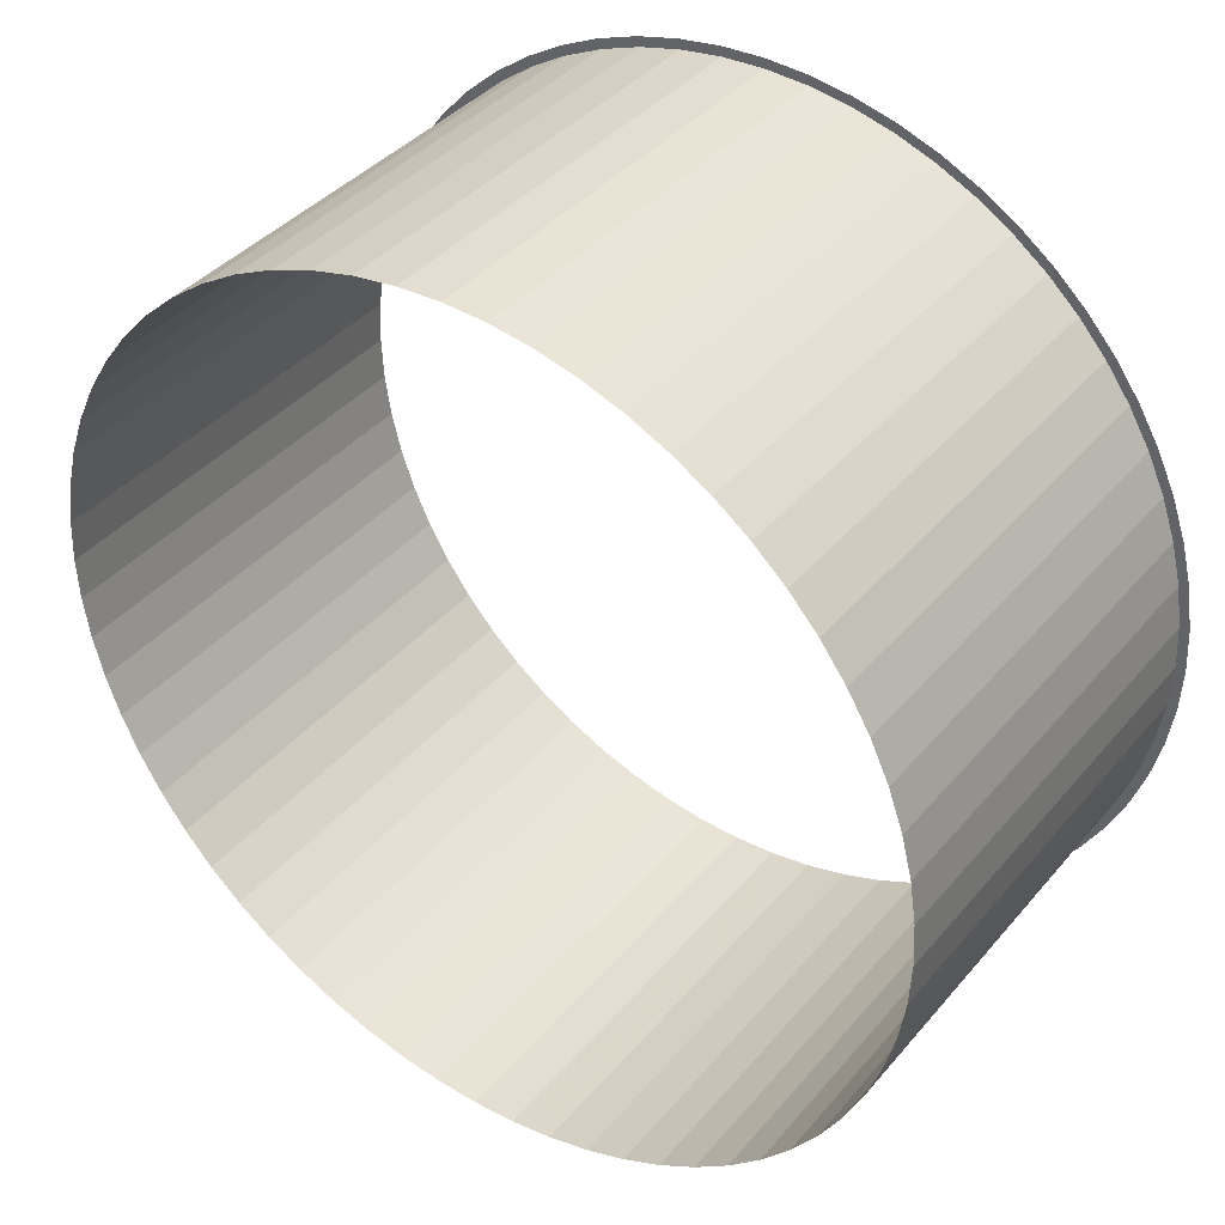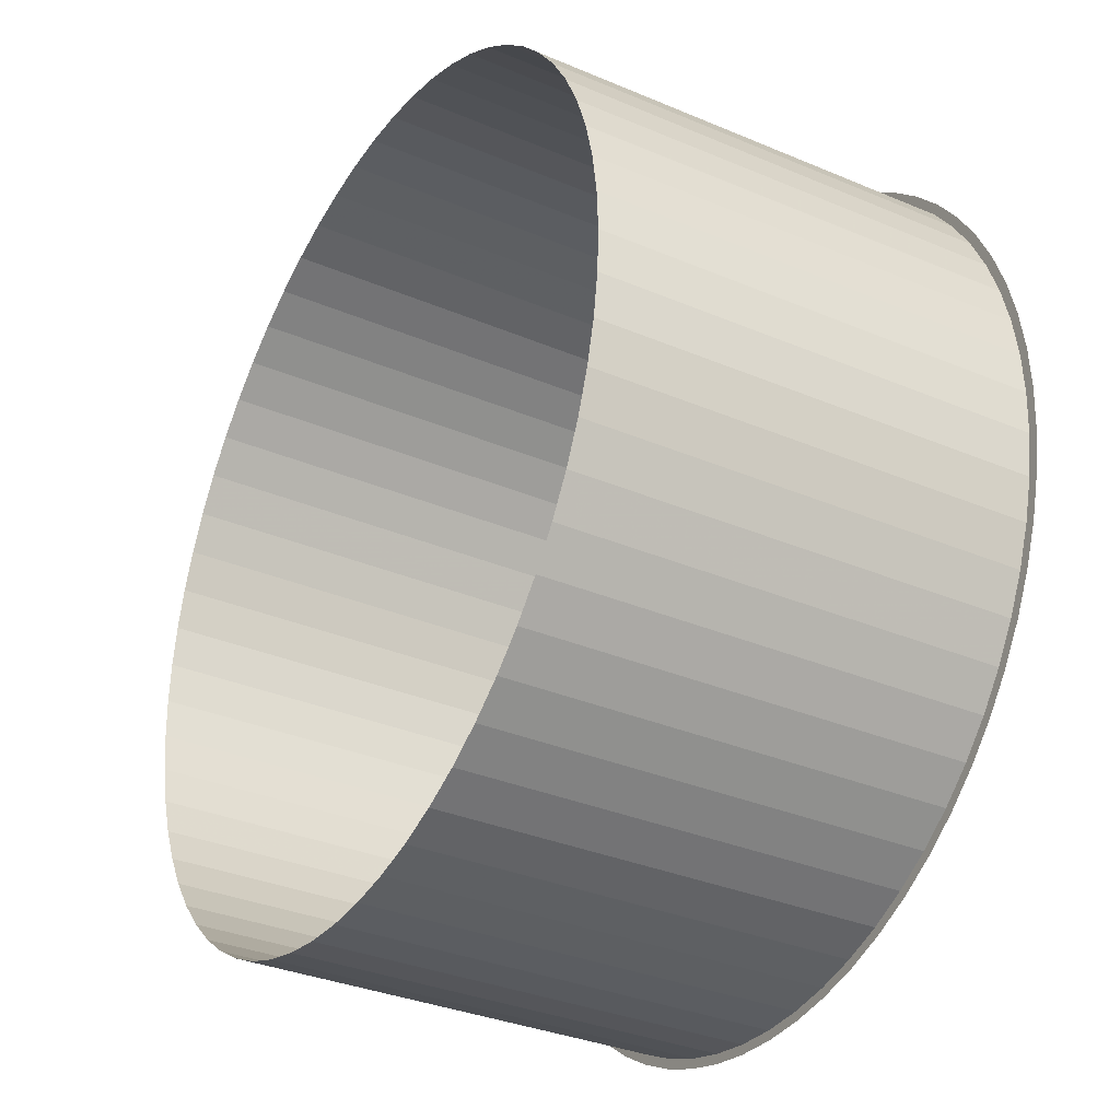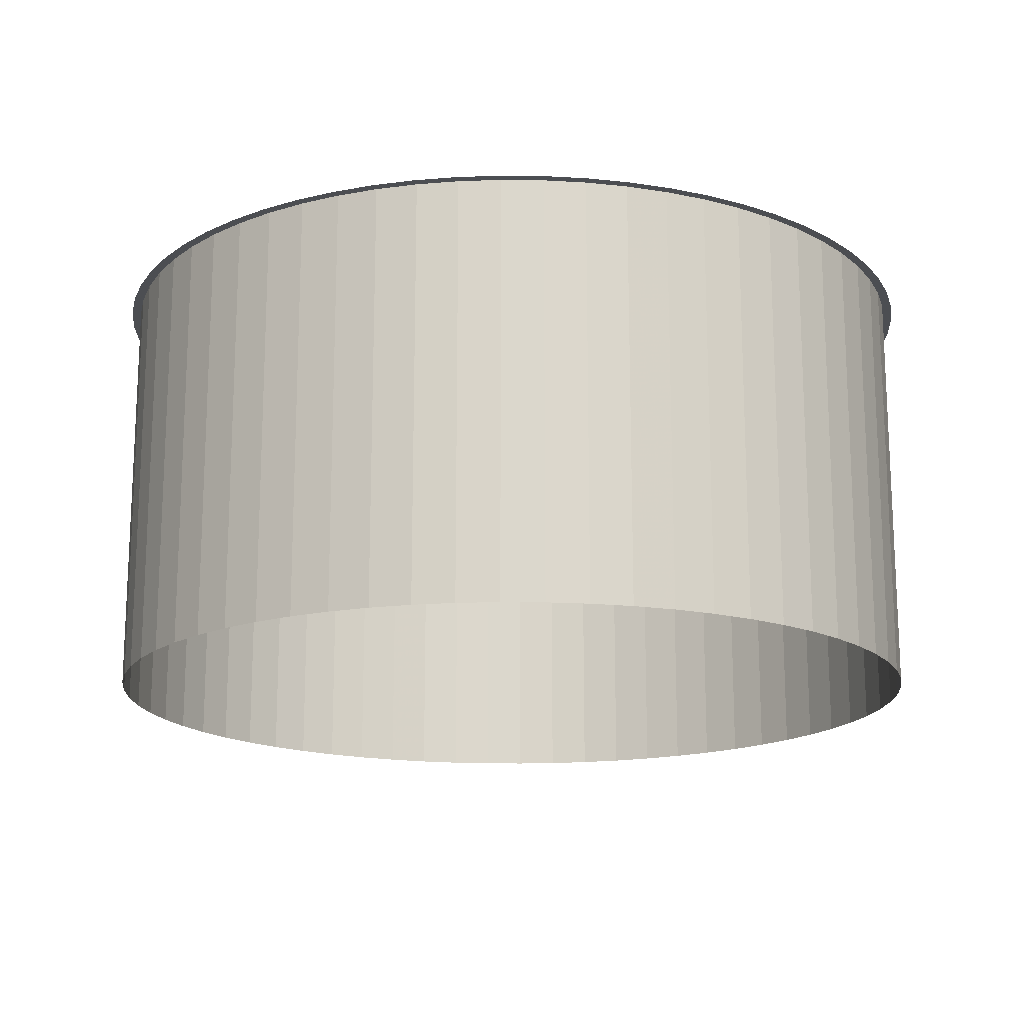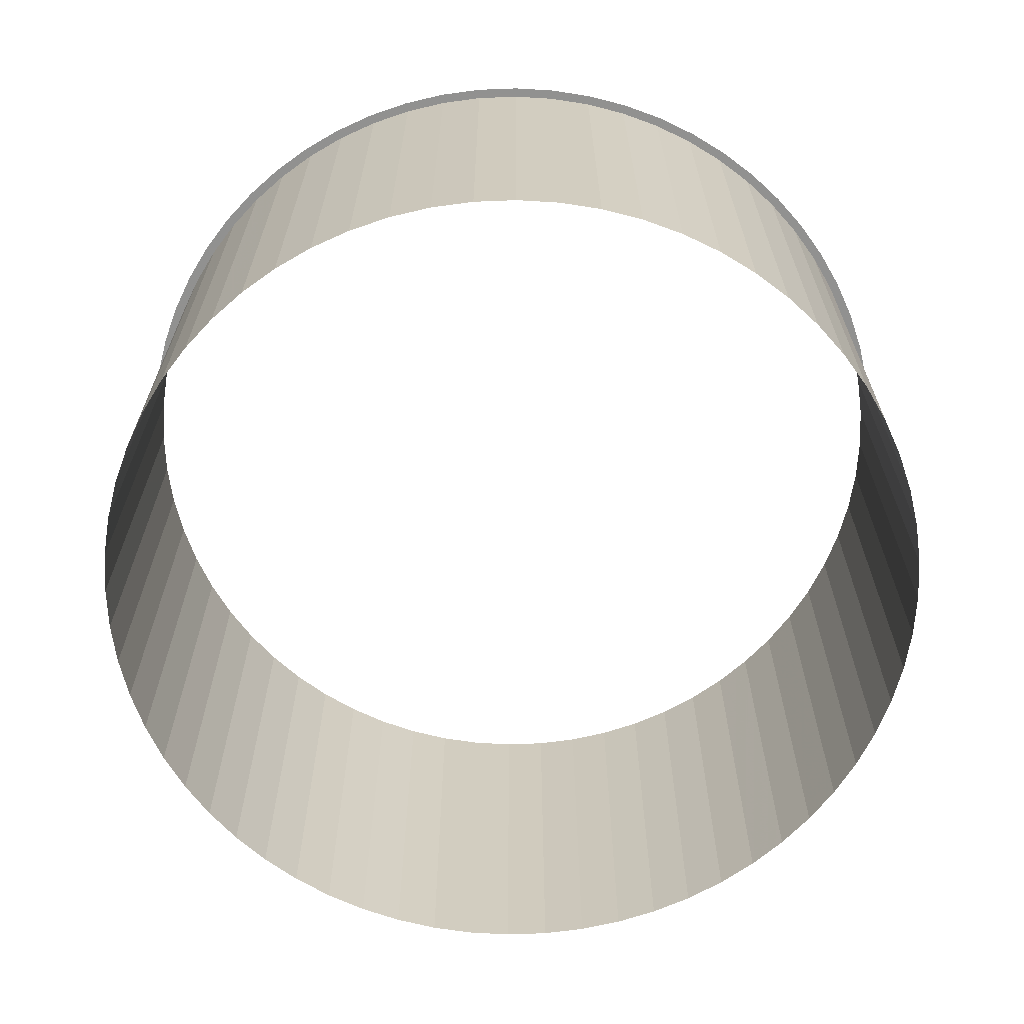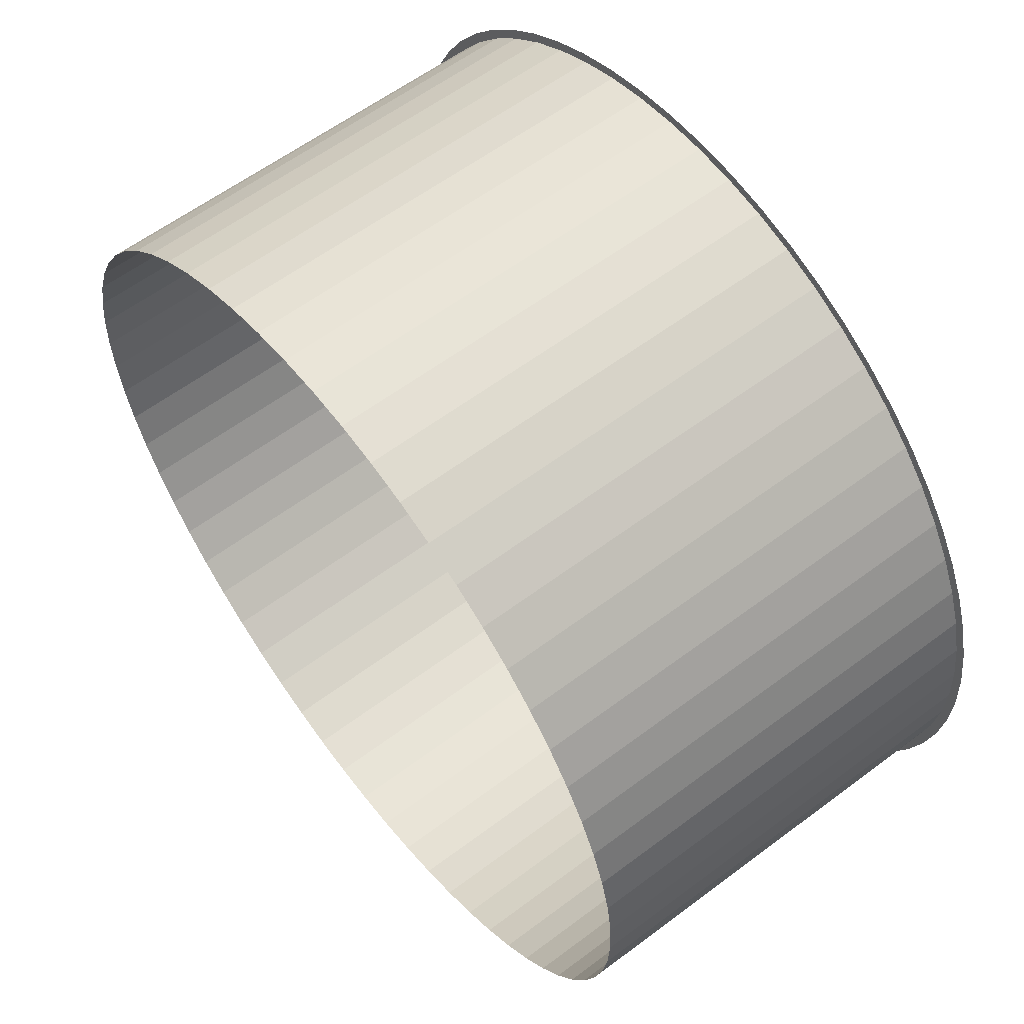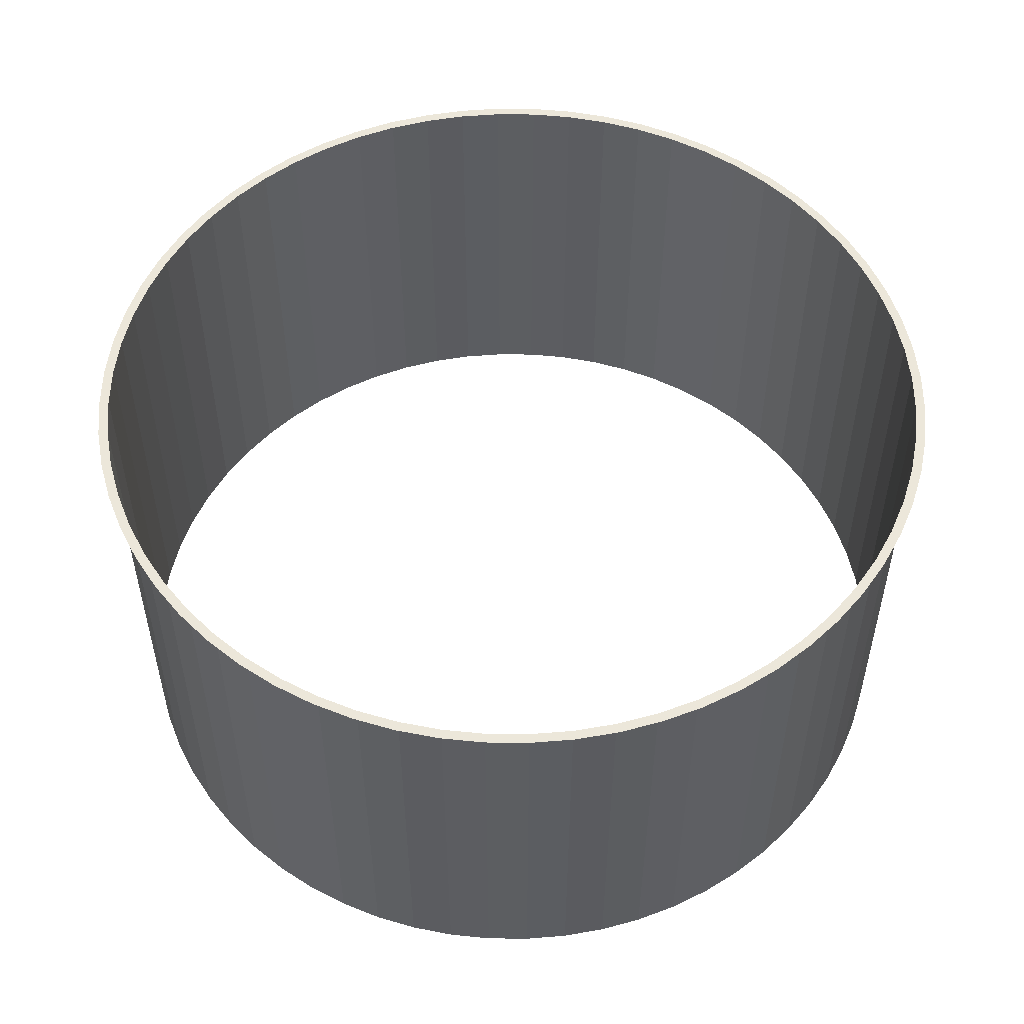
<metadata>
{"format":"obj","ext":"obj","renderer":"f3d","projection":"perspective","resolution":1024,"background":"white","views":[{"elev":38.8,"azim":35.4,"up":"+Z"},{"elev":-33.3,"azim":59.8,"up":"+Z"},{"elev":-16.5,"azim":170.2,"up":"+Y"},{"elev":-66.0,"azim":16.3,"up":"+Y"},{"elev":59.8,"azim":52.4,"up":"+Z"},{"elev":52.7,"azim":-92.2,"up":"+Y"}]}
</metadata>
<code>
v 0 0 -1
v 0.09802 0 -0.9952
v 0.1951 0 -0.9808
v 0.2903 0 -0.9569
v 0.3827 0 -0.9239
v 0.4714 0 -0.8819
v 0.5556 0 -0.8315
v 0.6344 0 -0.773
v 0.7071 0 -0.7071
v 0.773 0 -0.6344
v 0.8315 0 -0.5556
v 0.8819 0 -0.4714
v 0.9239 0 -0.3827
v 0.9569 0 -0.2903
v 0.9808 0 -0.1951
v 0.9952 0 -0.09802
v 1 0 0
v 0.9952 0 0.09802
v 0.9808 0 0.1951
v 0.9569 0 0.2903
v 0.9239 0 0.3827
v 0.8819 0 0.4714
v 0.8315 0 0.5556
v 0.773 0 0.6344
v 0.7071 0 0.7071
v 0.6344 0 0.773
v 0.5556 0 0.8315
v 0.4714 0 0.8819
v 0.3827 0 0.9239
v 0.2903 0 0.9569
v 0.1951 0 0.9808
v 0.09802 0 0.9952
v -1e-06 0 1
v -0.09802 0 0.9952
v -0.1951 0 0.9808
v -0.2903 0 0.9569
v -0.3827 0 0.9239
v -0.4714 0 0.8819
v -0.5556 0 0.8315
v -0.6344 0 0.773
v -0.7071 0 0.7071
v -0.773 0 0.6344
v -0.8315 0 0.5556
v -0.8819 0 0.4714
v -0.9239 0 0.3827
v -0.9569 0 0.2903
v -0.9808 0 0.1951
v -0.9952 0 0.09802
v -1 0 0
v -0.9952 0 -0.09802
v -0.9808 0 -0.1951
v -0.9569 0 -0.2903
v -0.9239 0 -0.3827
v -0.8819 0 -0.4714
v -0.8315 0 -0.5556
v -0.773 0 -0.6344
v -0.7071 0 -0.7071
v -0.6344 0 -0.773
v -0.5556 0 -0.8315
v -0.4714 0 -0.8819
v -0.3827 0 -0.9239
v -0.2903 0 -0.9569
v -0.1951 0 -0.9808
v -0.09802 0 -0.9952
v -4e-06 1 -1
v 0.09801 1 -0.9952
v 0.1951 1 -0.9808
v 0.2903 1 -0.9569
v 0.3827 1 -0.9239
v 0.4714 1 -0.8819
v 0.5556 1 -0.8315
v 0.6344 1 -0.773
v 0.7071 1 -0.7071
v 0.773 1 -0.6344
v 0.8315 1 -0.5556
v 0.8819 1 -0.4714
v 0.9239 1 -0.3827
v 0.9569 1 -0.2903
v 0.9808 1 -0.1951
v 0.9952 1 -0.09802
v 1 1 -7e-06
v 0.9952 1 0.09801
v 0.9808 1 0.1951
v 0.9569 1 0.2903
v 0.9239 1 0.3827
v 0.8819 1 0.4714
v 0.8315 1 0.5556
v 0.773 1 0.6344
v 0.7071 1 0.7071
v 0.6344 1 0.773
v 0.5556 1 0.8315
v 0.4714 1 0.8819
v 0.3827 1 0.9239
v 0.2903 1 0.9569
v 0.1951 1 0.9808
v 0.09802 1 0.9952
v 3e-06 1 1
v -0.09802 1 0.9952
v -0.1951 1 0.9808
v -0.2903 1 0.9569
v -0.3827 1 0.9239
v -0.4714 1 0.8819
v -0.5556 1 0.8315
v -0.6344 1 0.773
v -0.7071 1 0.7071
v -0.773 1 0.6344
v -0.8315 1 0.5556
v -0.8819 1 0.4714
v -0.9239 1 0.3827
v -0.9569 1 0.2903
v -0.9808 1 0.1951
v -0.9952 1 0.09802
v -1 1 -2e-06
v -0.9952 1 -0.09802
v -0.9808 1 -0.1951
v -0.9569 1 -0.2903
v -0.9239 1 -0.3827
v -0.8819 1 -0.4714
v -0.8315 1 -0.5556
v -0.773 1 -0.6344
v -0.7071 1 -0.7071
v -0.6344 1 -0.773
v -0.5556 1 -0.8315
v -0.4714 1 -0.8819
v -0.3827 1 -0.9239
v -0.2903 1 -0.9569
v -0.1951 1 -0.9808
v -0.09801 1 -0.9952
v -4e-06 1 -1.023
v 0.1002 1 -1.018
v 0.1995 1 -1.003
v 0.2968 1 -0.9785
v 0.3913 1 -0.9447
v 0.482 1 -0.9018
v 0.5681 1 -0.8502
v 0.6487 1 -0.7904
v 0.723 1 -0.723
v 0.7904 1 -0.6487
v 0.8502 1 -0.5681
v 0.9018 1 -0.482
v 0.9447 1 -0.3913
v 0.9785 1 -0.2968
v 1.003 1 -0.1995
v 1.018 1 -0.1002
v 1.023 1 -7e-06
v 1.018 1 0.1002
v 1.003 1 0.1995
v 0.9785 1 0.2968
v 0.9447 1 0.3913
v 0.9018 1 0.482
v 0.8502 1 0.5681
v 0.7904 1 0.6487
v 0.723 1 0.723
v 0.6487 1 0.7904
v 0.5681 1 0.8502
v 0.482 1 0.9018
v 0.3913 1 0.9447
v 0.2968 1 0.9785
v 0.1995 1 1.003
v 0.1002 1 1.018
v 3e-06 1 1.023
v -0.1002 1 1.018
v -0.1995 1 1.003
v -0.2968 1 0.9785
v -0.3913 1 0.9447
v -0.482 1 0.9018
v -0.5681 1 0.8502
v -0.6487 1 0.7904
v -0.723 1 0.723
v -0.7904 1 0.6487
v -0.8502 1 0.5681
v -0.9018 1 0.482
v -0.9447 1 0.3913
v -0.9785 1 0.2968
v -1.003 1 0.1995
v -1.018 1 0.1002
v -1.023 1 -2e-06
v -1.018 1 -0.1002
v -1.003 1 -0.1995
v -0.9785 1 -0.2968
v -0.9447 1 -0.3913
v -0.9018 1 -0.482
v -0.8502 1 -0.5681
v -0.7904 1 -0.6487
v -0.723 1 -0.723
v -0.6487 1 -0.7904
v -0.5681 1 -0.8502
v -0.482 1 -0.9018
v -0.3913 1 -0.9447
v -0.2968 1 -0.9785
v -0.1995 1 -1.003
v -0.1002 1 -1.018
f 1 2 66
f 1 66 65
f 2 3 67
f 2 67 66
f 3 4 68
f 3 68 67
f 4 5 69
f 4 69 68
f 5 6 70
f 5 70 69
f 6 7 71
f 6 71 70
f 7 8 72
f 7 72 71
f 8 9 73
f 8 73 72
f 9 10 74
f 9 74 73
f 10 11 75
f 10 75 74
f 11 12 76
f 11 76 75
f 12 13 77
f 12 77 76
f 13 14 78
f 13 78 77
f 14 15 79
f 14 79 78
f 15 16 80
f 15 80 79
f 16 17 81
f 16 81 80
f 17 18 82
f 17 82 81
f 18 19 83
f 18 83 82
f 19 20 84
f 19 84 83
f 20 21 85
f 20 85 84
f 21 22 86
f 21 86 85
f 22 23 87
f 22 87 86
f 23 24 88
f 23 88 87
f 24 25 89
f 24 89 88
f 25 26 90
f 25 90 89
f 26 27 91
f 26 91 90
f 27 28 92
f 27 92 91
f 28 29 93
f 28 93 92
f 29 30 94
f 29 94 93
f 30 31 95
f 30 95 94
f 31 32 96
f 31 96 95
f 32 33 97
f 32 97 96
f 33 34 98
f 33 98 97
f 34 35 99
f 34 99 98
f 35 36 100
f 35 100 99
f 36 37 101
f 36 101 100
f 37 38 102
f 37 102 101
f 38 39 103
f 38 103 102
f 39 40 104
f 39 104 103
f 40 41 105
f 40 105 104
f 41 42 106
f 41 106 105
f 42 43 107
f 42 107 106
f 43 44 108
f 43 108 107
f 44 45 109
f 44 109 108
f 45 46 110
f 45 110 109
f 46 47 111
f 46 111 110
f 47 48 112
f 47 112 111
f 48 49 113
f 48 113 112
f 49 50 114
f 49 114 113
f 50 51 115
f 50 115 114
f 51 52 116
f 51 116 115
f 52 53 117
f 52 117 116
f 53 54 118
f 53 118 117
f 54 55 119
f 54 119 118
f 55 56 120
f 55 120 119
f 56 57 121
f 56 121 120
f 57 58 122
f 57 122 121
f 58 59 123
f 58 123 122
f 59 60 124
f 59 124 123
f 60 61 125
f 60 125 124
f 61 62 126
f 61 126 125
f 62 63 127
f 62 127 126
f 63 64 128
f 63 128 127
f 64 1 65
f 64 65 128
f 65 66 130
f 65 130 129
f 66 67 131
f 66 131 130
f 67 68 132
f 67 132 131
f 68 69 133
f 68 133 132
f 69 70 134
f 69 134 133
f 70 71 135
f 70 135 134
f 71 72 136
f 71 136 135
f 72 73 137
f 72 137 136
f 73 74 138
f 73 138 137
f 74 75 139
f 74 139 138
f 75 76 140
f 75 140 139
f 76 77 141
f 76 141 140
f 77 78 142
f 77 142 141
f 78 79 143
f 78 143 142
f 79 80 144
f 79 144 143
f 80 81 145
f 80 145 144
f 81 82 146
f 81 146 145
f 82 83 147
f 82 147 146
f 83 84 148
f 83 148 147
f 84 85 149
f 84 149 148
f 85 86 150
f 85 150 149
f 86 87 151
f 86 151 150
f 87 88 152
f 87 152 151
f 88 89 153
f 88 153 152
f 89 90 154
f 89 154 153
f 90 91 155
f 90 155 154
f 91 92 156
f 91 156 155
f 92 93 157
f 92 157 156
f 93 94 158
f 93 158 157
f 94 95 159
f 94 159 158
f 95 96 160
f 95 160 159
f 96 97 161
f 96 161 160
f 97 98 162
f 97 162 161
f 98 99 163
f 98 163 162
f 99 100 164
f 99 164 163
f 100 101 165
f 100 165 164
f 101 102 166
f 101 166 165
f 102 103 167
f 102 167 166
f 103 104 168
f 103 168 167
f 104 105 169
f 104 169 168
f 105 106 170
f 105 170 169
f 106 107 171
f 106 171 170
f 107 108 172
f 107 172 171
f 108 109 173
f 108 173 172
f 109 110 174
f 109 174 173
f 110 111 175
f 110 175 174
f 111 112 176
f 111 176 175
f 112 113 177
f 112 177 176
f 113 114 178
f 113 178 177
f 114 115 179
f 114 179 178
f 115 116 180
f 115 180 179
f 116 117 181
f 116 181 180
f 117 118 182
f 117 182 181
f 118 119 183
f 118 183 182
f 119 120 184
f 119 184 183
f 120 121 185
f 120 185 184
f 121 122 186
f 121 186 185
f 122 123 187
f 122 187 186
f 123 124 188
f 123 188 187
f 124 125 189
f 124 189 188
f 125 126 190
f 125 190 189
f 126 127 191
f 126 191 190
f 127 128 192
f 127 192 191
f 128 65 129
f 128 129 192

</code>
